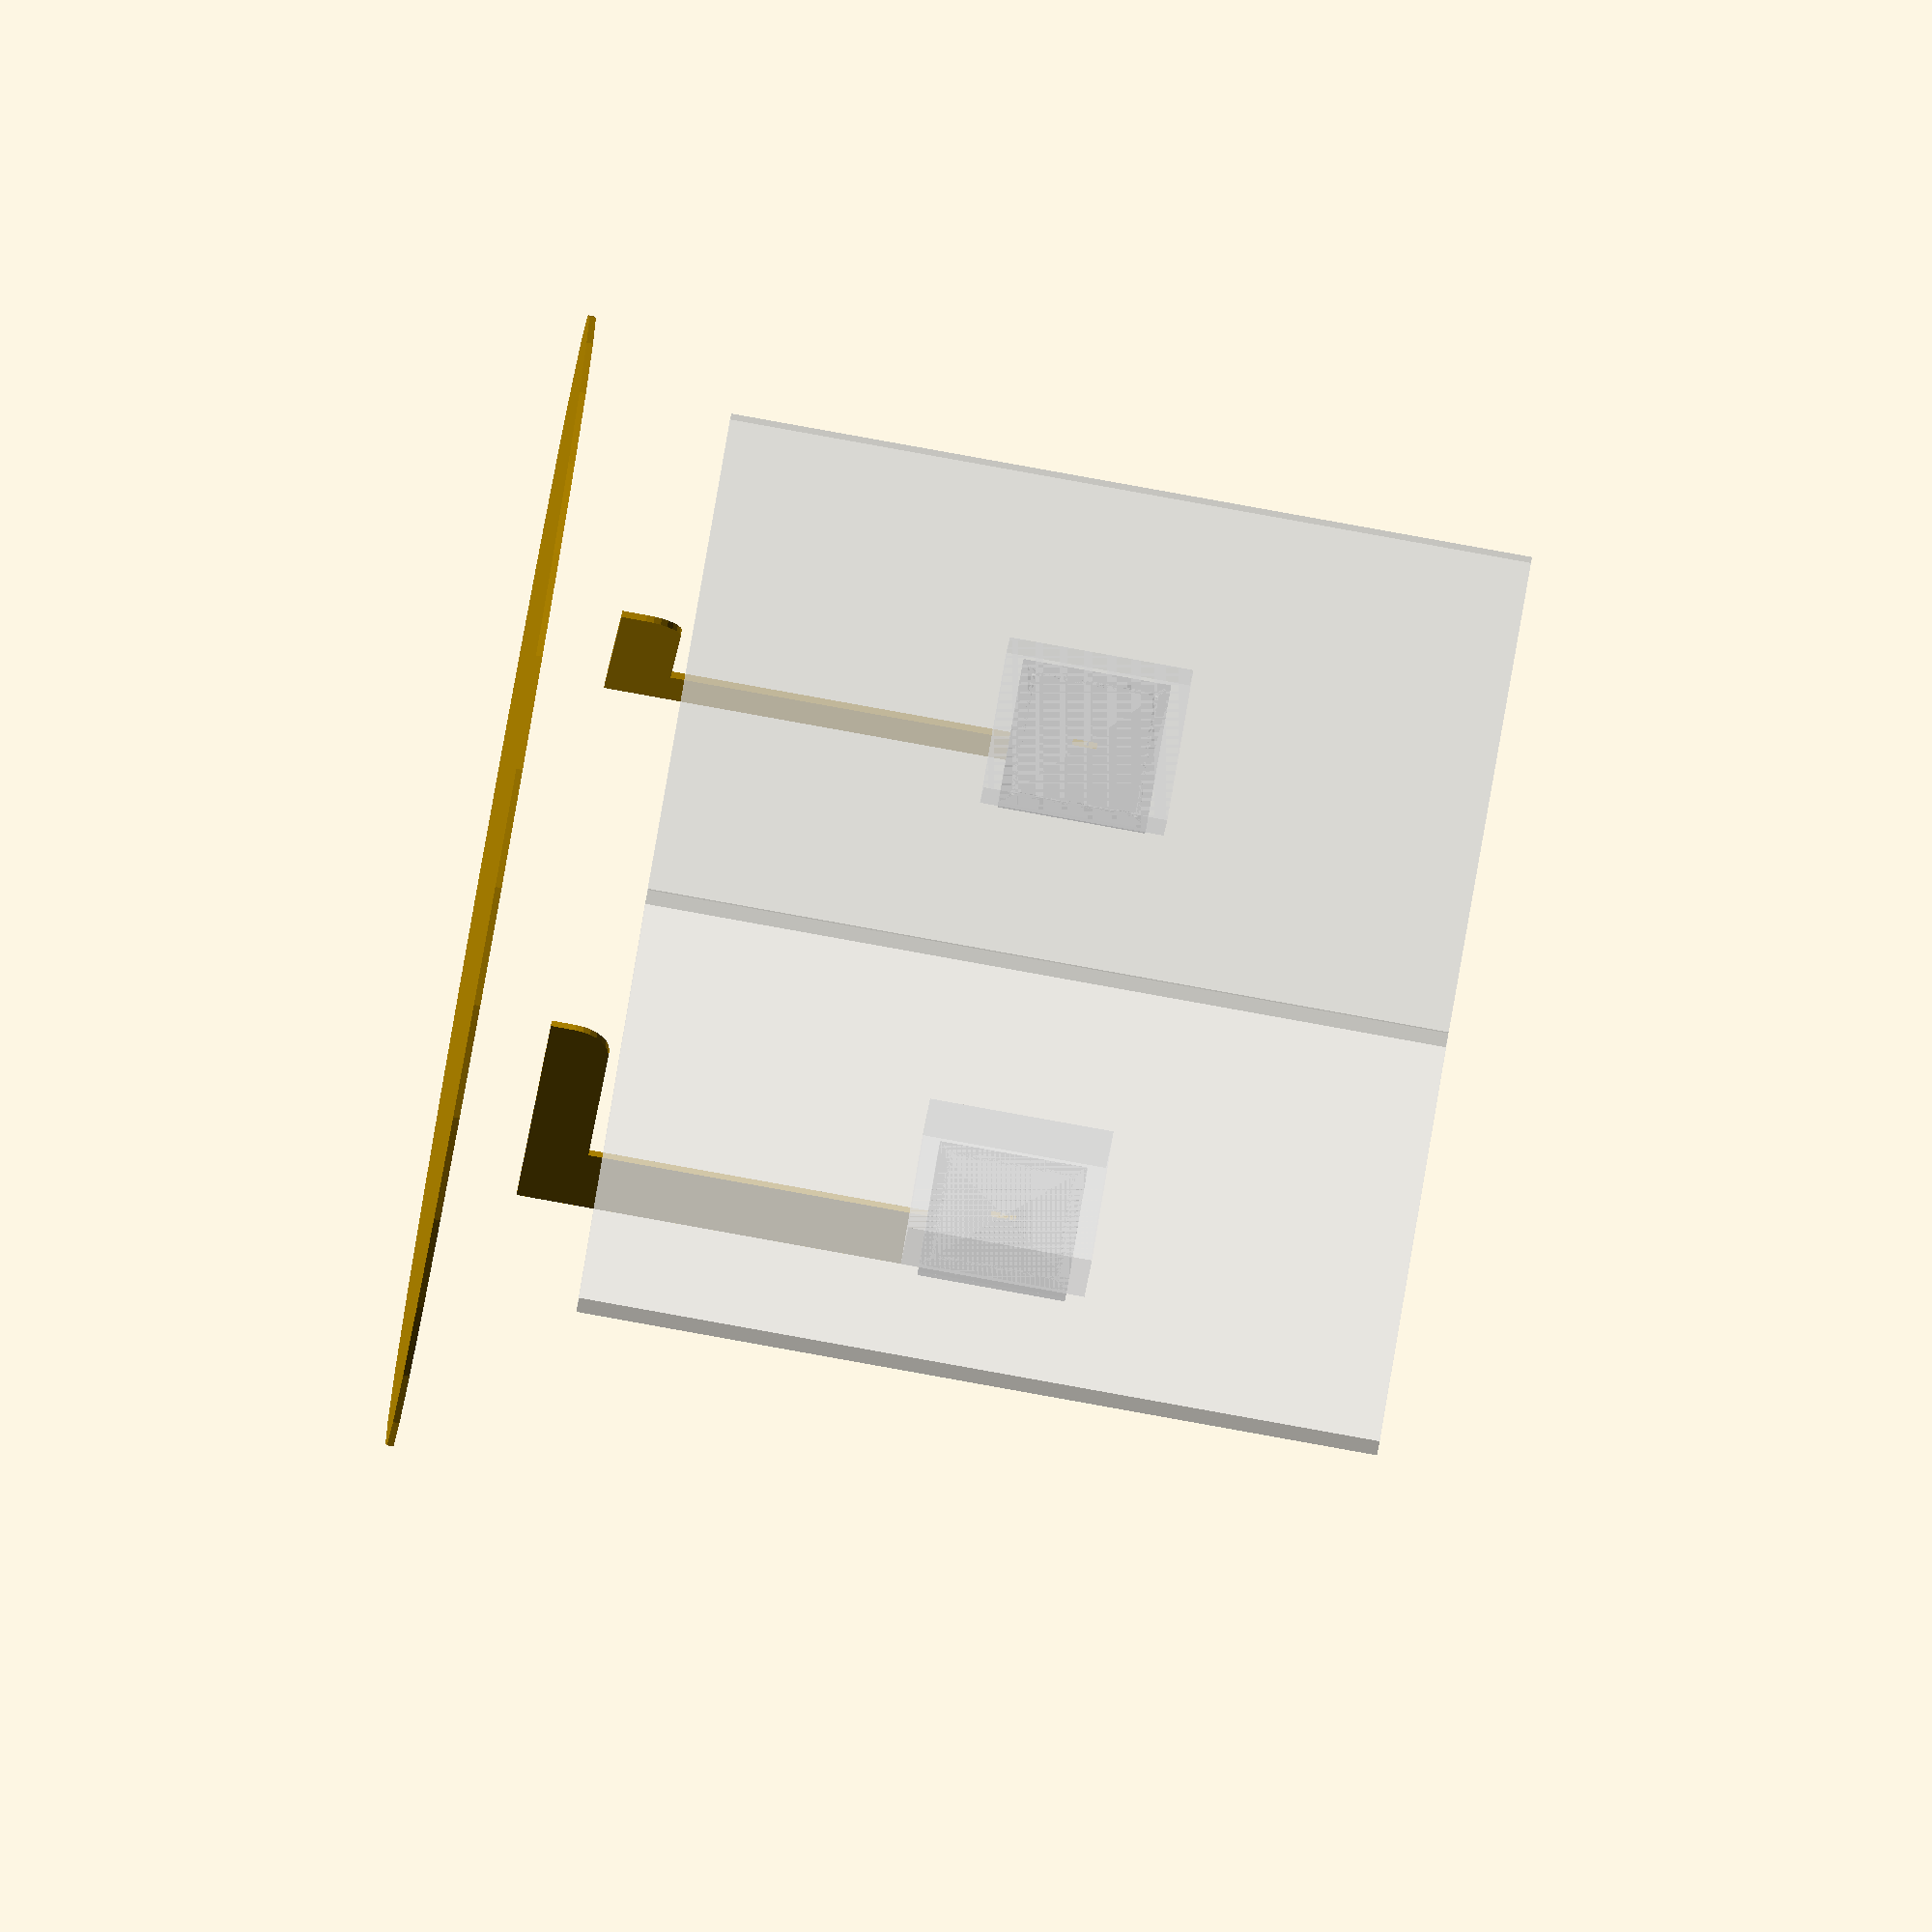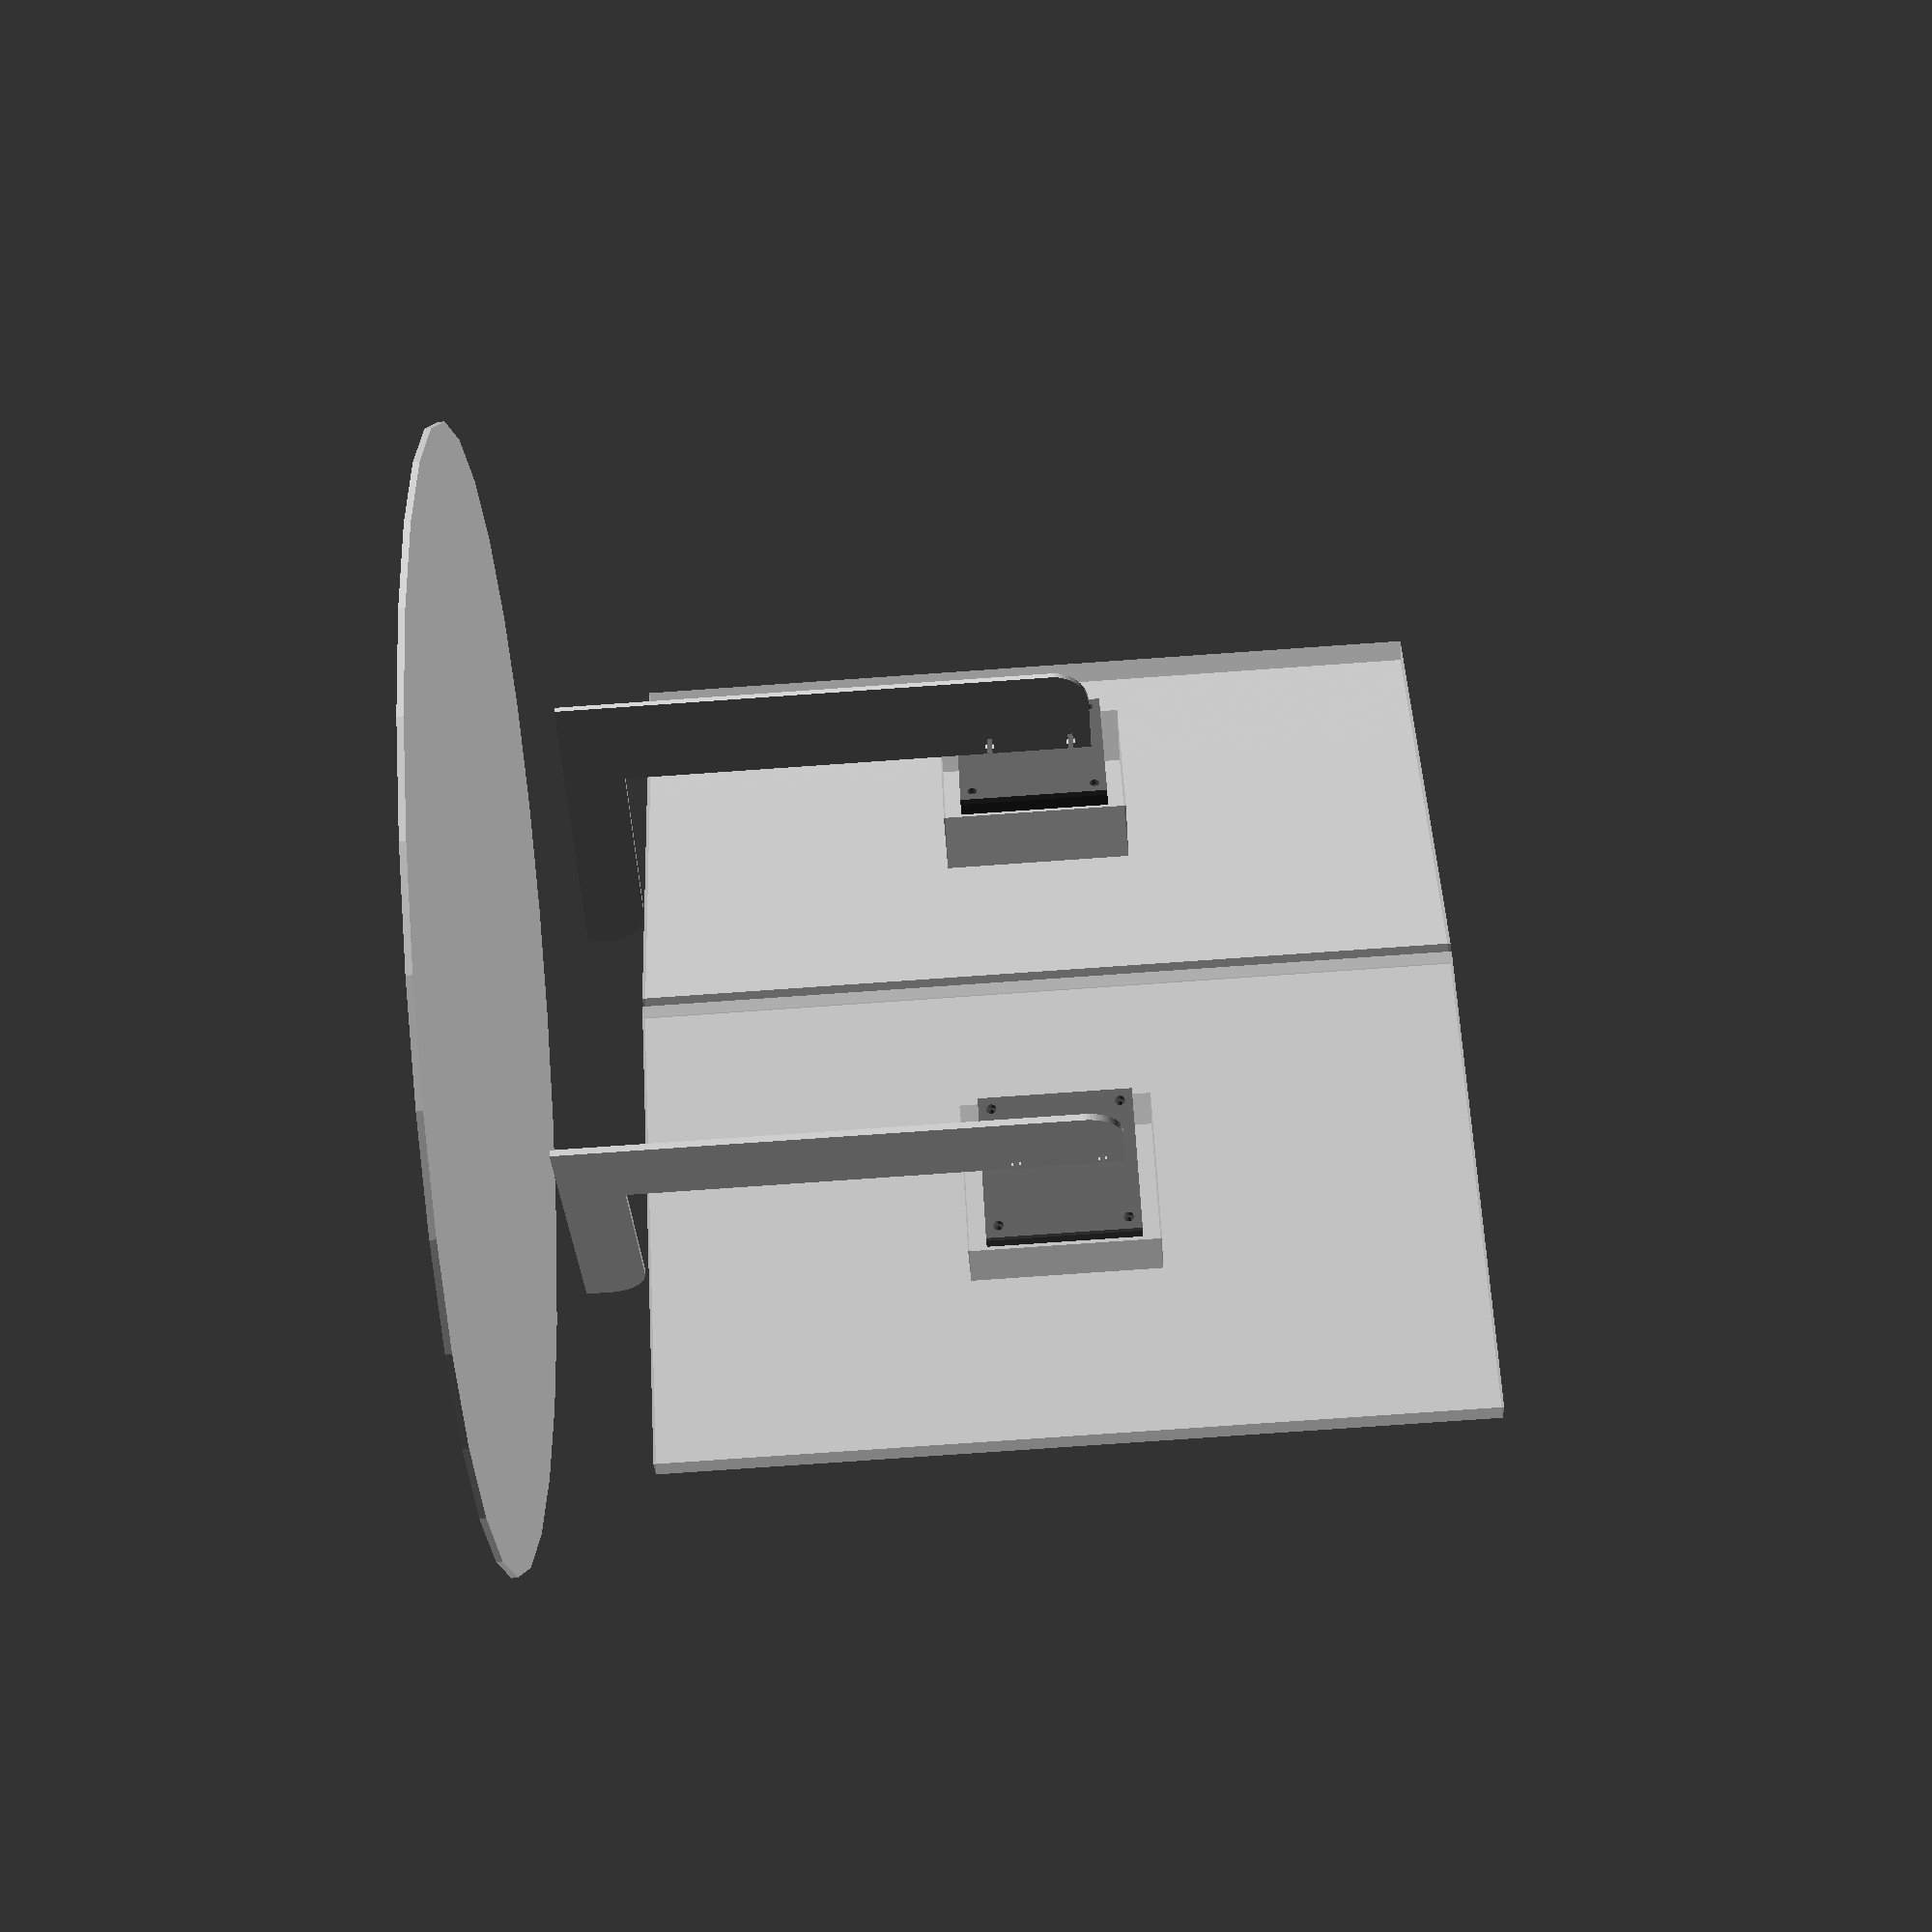
<openscad>
t = 5.2; // lowes birch ply

monitor_w = to_mm(15 + 5/8);
monitor_h = to_mm(25 + 5/8);
monitor_total_d = to_mm(2 + 15/16);
monitor_square_part_d = to_mm(13/16);

monitor_vesa_mount_w = to_mm(4 + 15/16);
monitor_vesa_mount_h = to_mm(5 + 7/8);

vesa_plate_w = 120;
vesa_plate_h = 120;

function to_mm(in) = in * 25.4;

module display_blank() {
  color([240/255, 240/255, 240/255, 0.5]) union() {
    translate([(monitor_total_d - monitor_square_part_d)/-2, 0, 0]) cube(size=[monitor_total_d - monitor_square_part_d, monitor_vesa_mount_w, monitor_vesa_mount_h], center=true);
    translate([-monitor_total_d + monitor_square_part_d/ 2, 0, 0]) cube(size=[monitor_square_part_d, monitor_w, monitor_h], center=true);
  }
}

module mounting_plate_1() {
  color([64/255, 64/255, 64/255])
  render()
  difference() {
    cube(size=[vesa_plate_w, vesa_plate_h, t], center=true);
    for (x=[-1,1], y=[-1,1]) {
      translate([x * 50, y * 50, 0]) cylinder(r=2, h=t*2, center=true, $fn=36);
    }
  }
}

module mounting_plate_2() {
  color([96/255, 96/255, 96/255])
  render()
  difference() {
    cube(size=[vesa_plate_w, vesa_plate_h, t], center=true);
    for (x=[-1,1], y=[-1,1]) {
      translate([x * 50, y * 50, 0]) cylinder(r=4, h=t*2, center=true, $fn=36);
    }
  }
}

module vertical_arm() {
  assign(nut_t = 5)
  assign(nut_w = 7)
  assign(screw_len=15)
  assign(screw_w = 4)
  assign(tab_width = 20)
  assign(outside_gutter = 10)
  assign(display_height = monitor_h)
  assign(mounting_plate_dim = 100)
  assign(corner_rad = 30)
  assign(depth = 75)
  assign(bottom_thickness = 50)
  assign(bottom_depth = 250)
  assign(bottom_clearance = 10)
  render()
  difference() {
    union() {
      // tab into vesa plate
      translate([-3*t/2, 0, 0]) cube(size=[3*t, tab_width, t], center=true);

      // rounded top corner
      translate([depth - corner_rad, mounting_plate_dim/2 - corner_rad, 0]) 
        cylinder(r=corner_rad, h=t, center=true, $fn=72);
      translate([(depth - corner_rad)/2, mounting_plate_dim/2 - corner_rad, 0]) 
        cube(size=[(depth - corner_rad), (depth - (depth-corner_rad))*2, t], center=true);
      translate([depth/2, (mounting_plate_dim/2 - 2 * corner_rad), 0]) 
        cube(size=[depth, 2 * corner_rad, t], center=true);

      // main vertical portion
      translate([depth/2, -(display_height / 2 + bottom_thickness + bottom_clearance)/2, 0]) 
        cube(size=[depth, display_height / 2 + bottom_thickness + bottom_clearance, t], center=true);

      // curved-under portion
      translate([depth - (bottom_depth - corner_rad) / 2, -(display_height / 2 + bottom_thickness + bottom_clearance) + bottom_thickness/2, 0]) 
        cube(size=[bottom_depth - corner_rad, bottom_thickness, t], center=true);
      translate([depth - (bottom_depth - corner_rad), -(display_height / 2 + bottom_clearance + corner_rad), 0]) 
        intersection() {
          cylinder(r=corner_rad, h=t, center=true);
          translate([0, corner_rad/2, 0]) cube(size=[corner_rad*3, corner_rad, t*2], center=true);
        }
      translate([depth - bottom_depth + corner_rad/2, -(display_height/2 + bottom_clearance + bottom_thickness) + (bottom_thickness-corner_rad) / 2, 0]) 
        cube(size=[corner_rad, bottom_thickness - corner_rad, t], center=true);
    }
    // screw slots
    for (i=[-1,1]) {
      translate([0, i * mounting_plate_dim/3, 0]) {
        cube(size=[screw_len*2, screw_w, t*2], center=true);
        translate([screw_len/2, 0, 0]) cube(size=[nut_t, nut_w, t*2], center=true);
      }
    }
  }
}

module arm_assembly() {
  translate([t/2, 0, 0]) rotate([90, 0, 90]) mounting_plate_1();
  translate([t + t/2, 0, 0]) rotate([90, 0, 90]) mounting_plate_1();
  translate([2*t + t/2, 0, 0]) rotate([90, 0, 90]) mounting_plate_2();

  translate([3*t, 0, 0]) rotate([90, 0, 0]) vertical_arm();
}

module foot() {
  assign(d = monitor_total_d)
  assign(w = monitor_w)
  assign(h = sqrt(d*d + w/2*w/2))
  assign(beta = asin(w/2/h))
  assign(theta = 10)
  assign(omega = 90 - beta - theta)
  assign(tolerance = 0.5)
  assign(x = h * cos(omega) + tolerance)
  assign(s = 50)
  assign(l = x)
  assign(r = (s*s + l * l) / 2 / s)
  cylinder(r=r, h=t, center=true);
}

assign(d = to_mm(2 + 15/16))
assign(w = monitor_w)
assign(h = sqrt(d*d + w/2*w/2))
assign(beta = asin(w/2/h))
assign(theta = 10)
assign(omega = 90 - beta - theta)
assign(tolerance = 0.5)
assign(x = h * cos(omega) + tolerance)
for (i=[-1,1]) {
  translate([0, i*x, 0]) rotate([0, 0, i * theta]) {
    arm_assembly();
    display_blank();
  }
}

translate([0, 0, -450]) foot();


</openscad>
<views>
elev=85.0 azim=298.4 roll=259.8 proj=o view=wireframe
elev=78.2 azim=140.3 roll=274.0 proj=p view=solid
</views>
